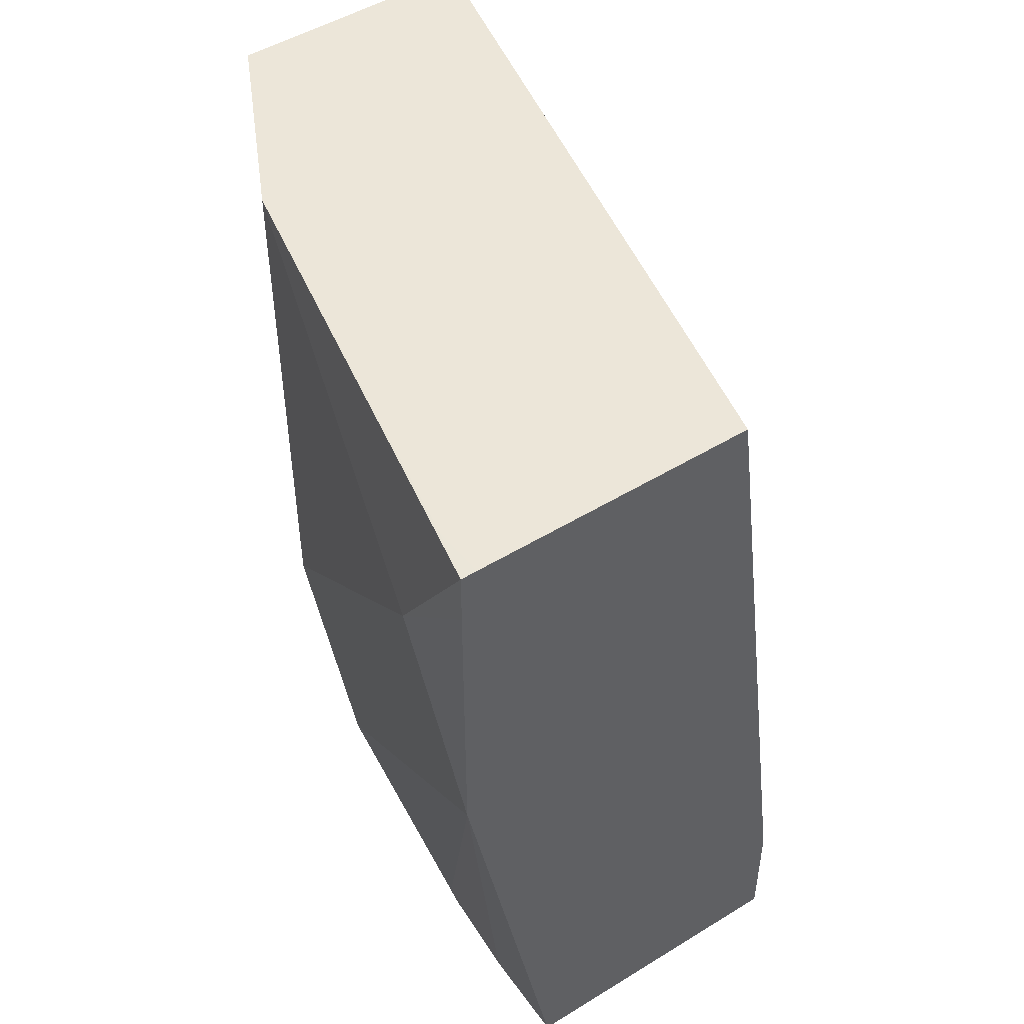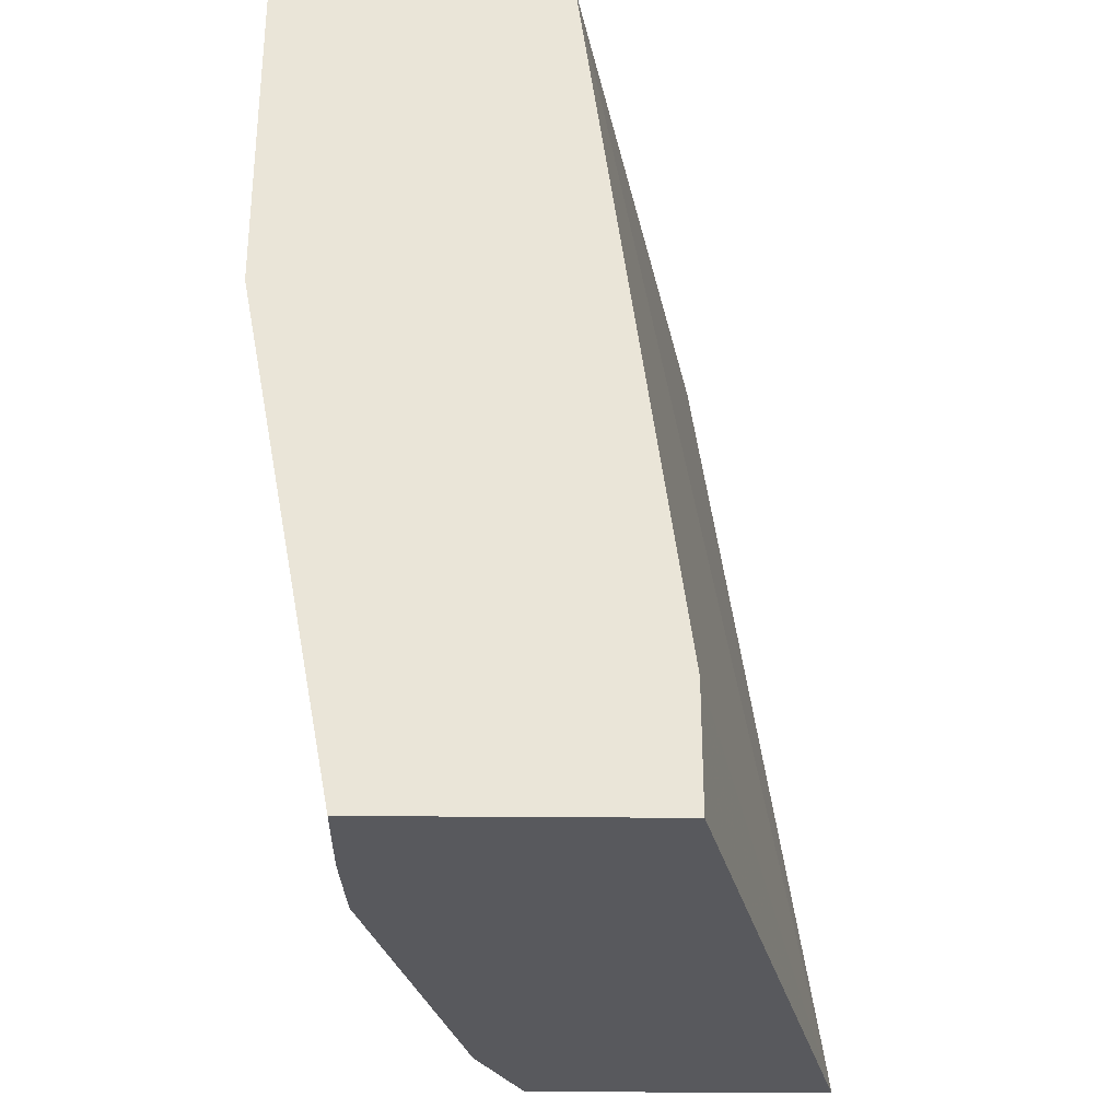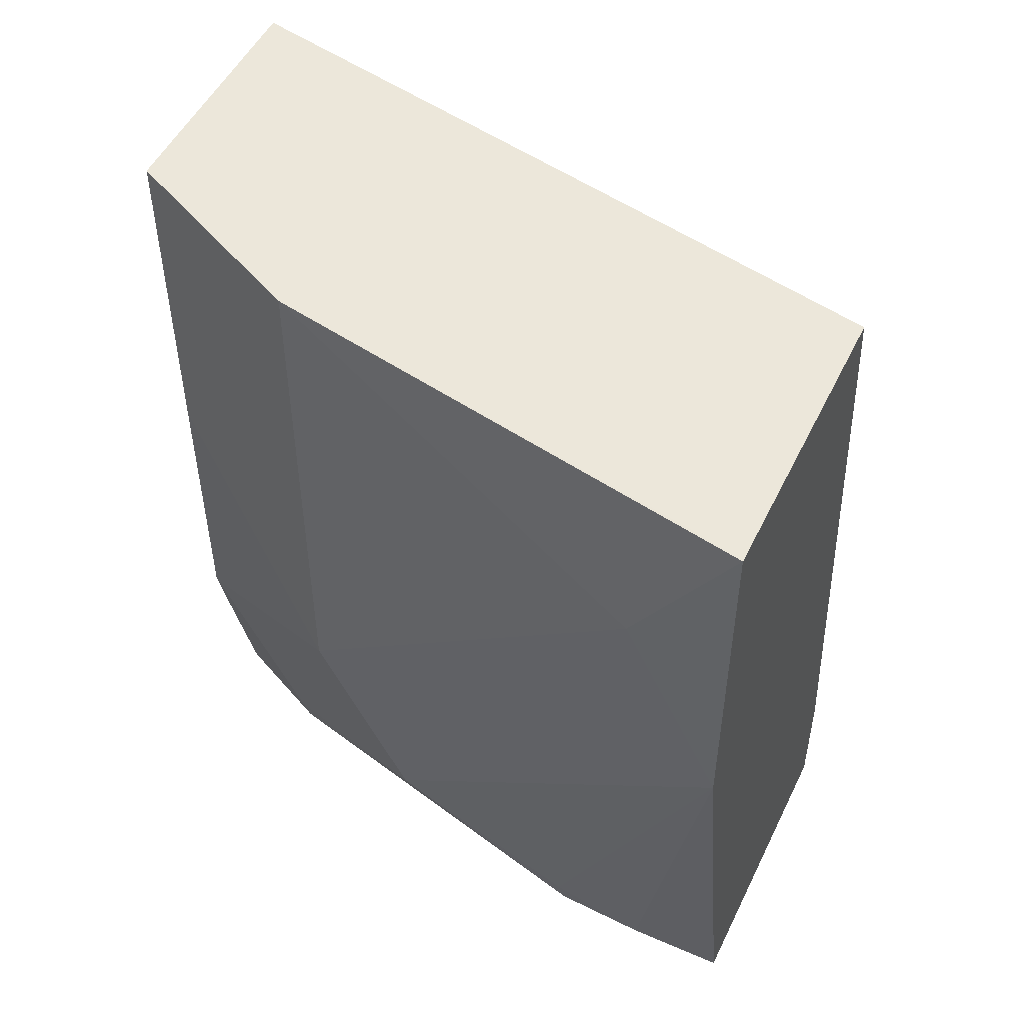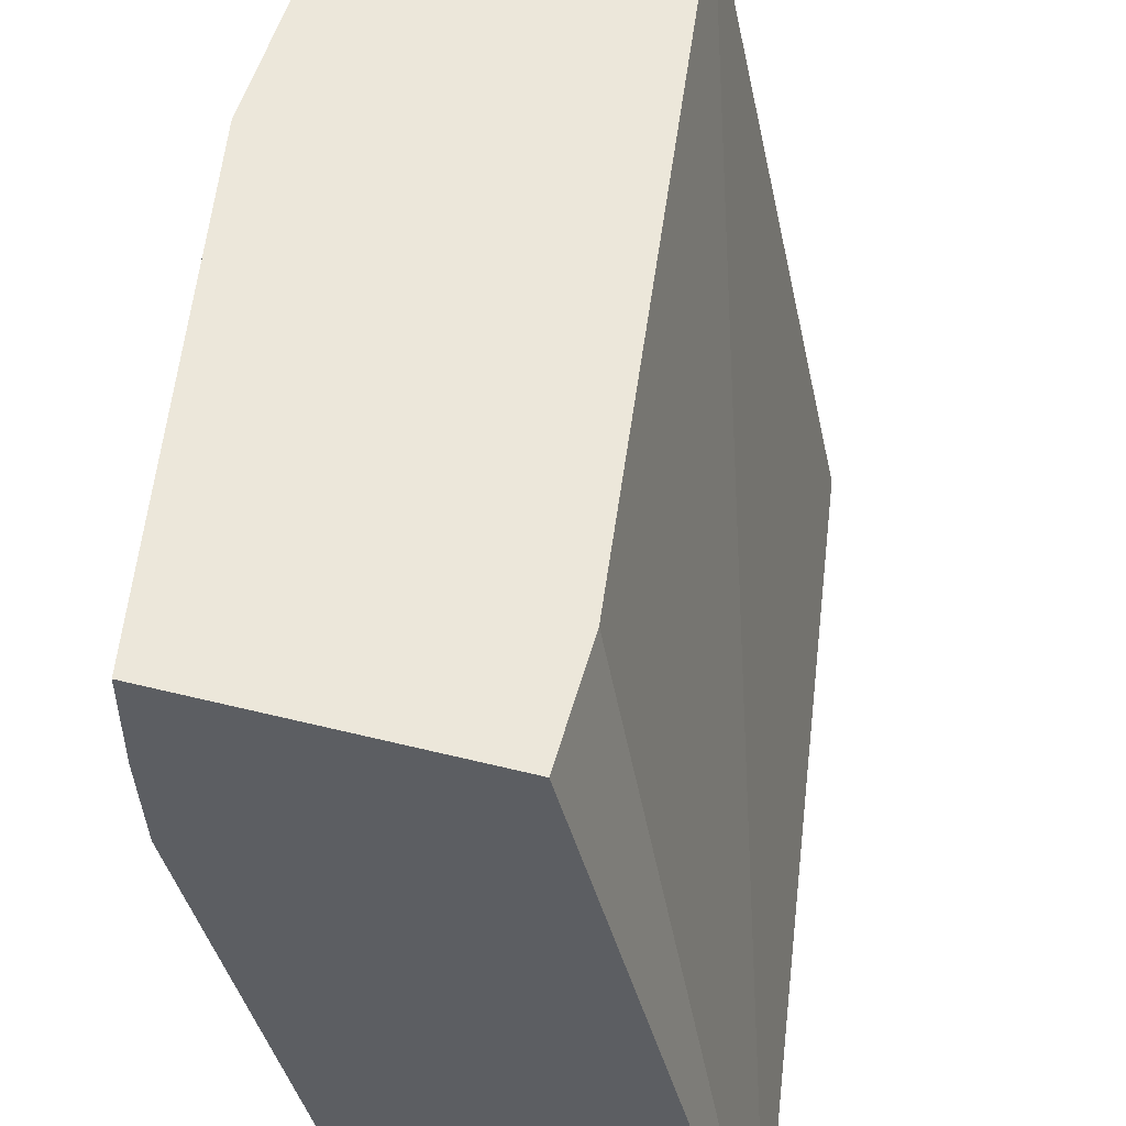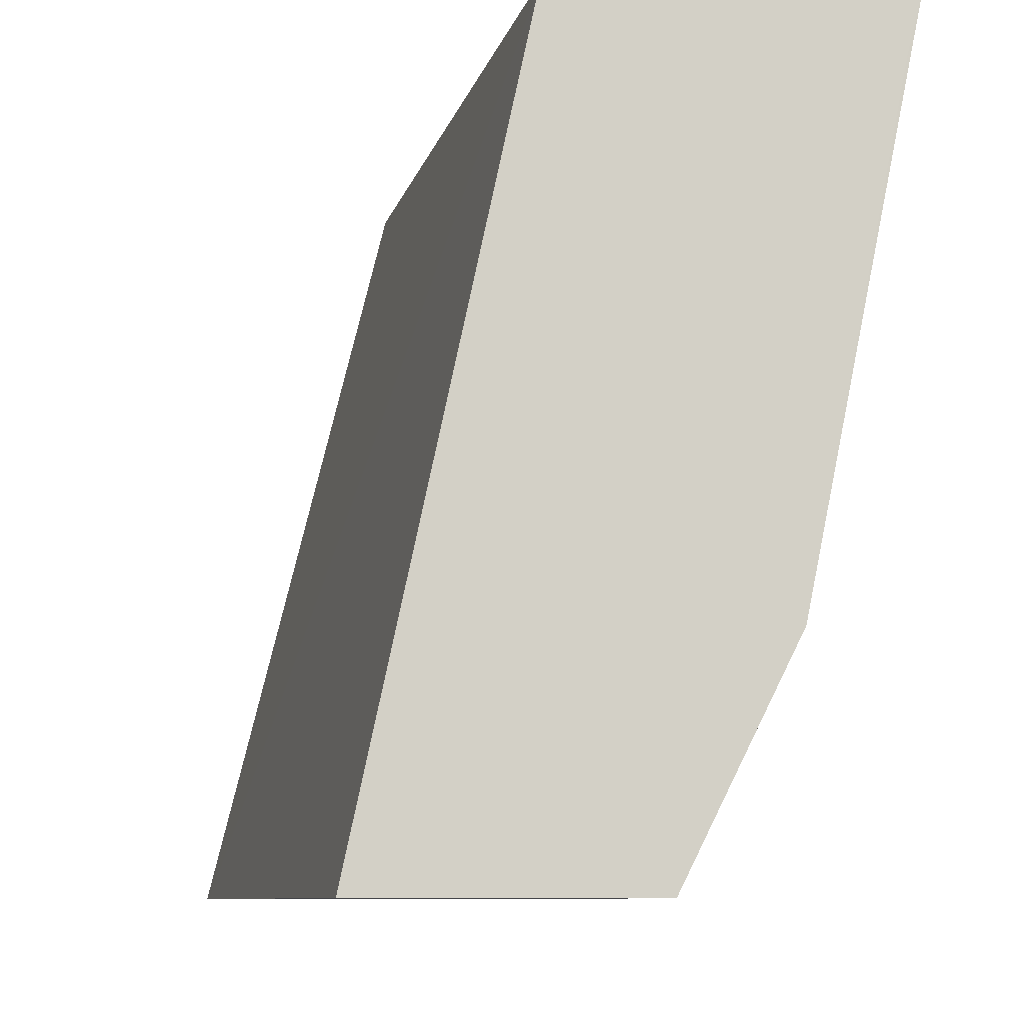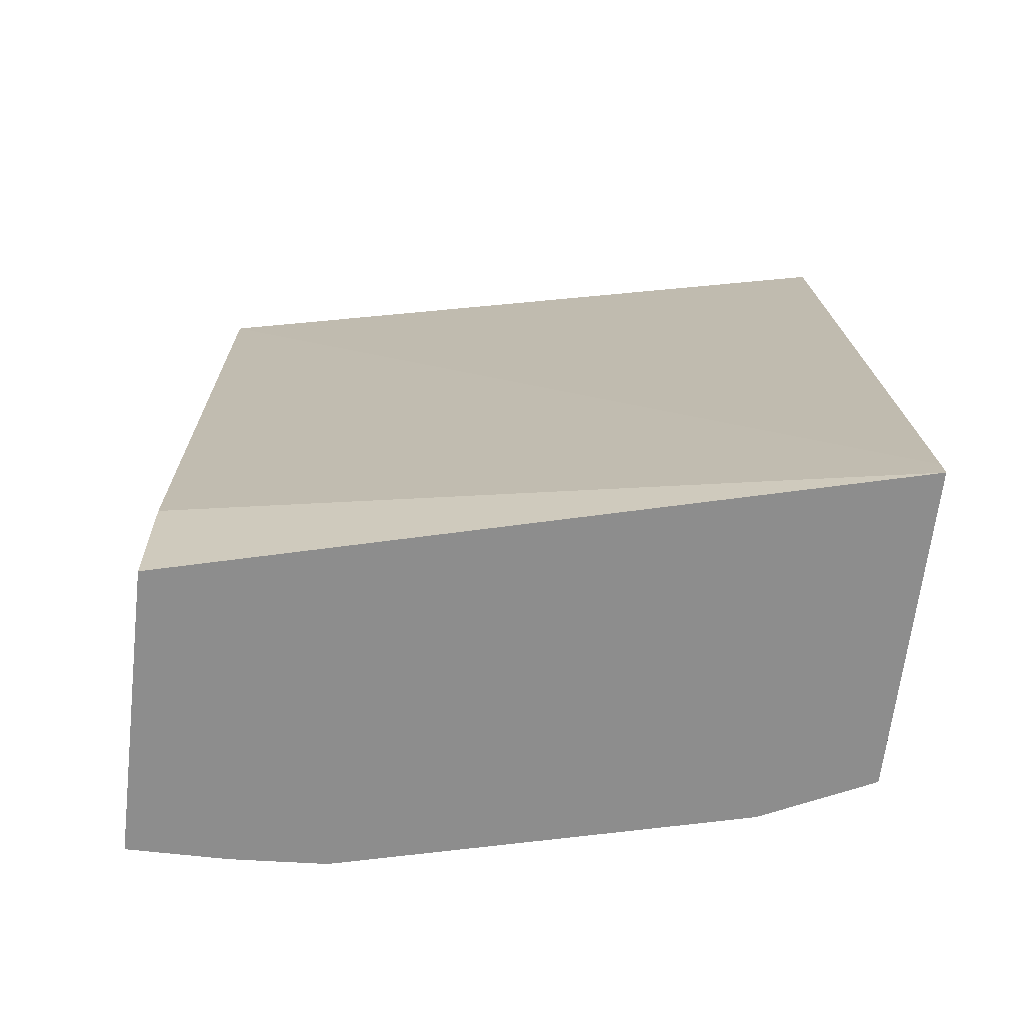
<metadata>
{"format":"obj","ext":"obj","renderer":"f3d","projection":"perspective","resolution":1024,"background":"white","views":[{"elev":49.2,"azim":-34.2,"up":"+Y"},{"elev":-30.1,"azim":-0.8,"up":"+Y"},{"elev":50.8,"azim":-64.6,"up":"+Y"},{"elev":51.7,"azim":15.2,"up":"+Z"},{"elev":-8.3,"azim":175.8,"up":"+Z"},{"elev":-64.6,"azim":83.4,"up":"+Y"}]}
</metadata>
<code>
v -0.5074 0.239 -0.0001185
v -0.4594 0.239 -0.2229
v -0.5975 0.239 -0.0001185
v -0.4757 5.09e-06 -0.0001185
v -0.4198 -0.03257 -0.2229
v -0.5391 0.239 -0.2229
v -0.5983 0.239 -0.01684
v -0.6025 0.2389 -0.0001185
v -0.4757 -0.0318 -0.0001185
v -0.4188 -0.04019 -0.2229
v -0.5708 0.239 -0.1586
v -0.5391 0.1269 -0.2229
v -0.6026 0.1903 -0.03171
v -0.6026 0.2219 -0.0001185
v -0.4757 -0.04019 -0.0001185
v -0.5209 -0.04019 -0.2229
v -0.5708 0.06343 -0.1586
v -0.5387 0.03217 -0.2229
v -0.6025 0.1269 -0.0001185
v -0.6026 0.1903 -0.0001185
v -0.5708 5.09e-06 -0.1269
v -0.5708 -0.04019 -0.0001185
v -0.5374 -0.04019 -0.1886
v -0.5391 -0.03169 -0.1903
v -0.5263 -0.01885 -0.2229
v -0.5391 0.03173 -0.222
v -0.555 0.01588 -0.1744
v -0.5308 -0.000842 -0.2229
v -0.5708 -0.03169 -0.06344
v -0.5708 -0.04019 -0.03171
v -0.5428 -0.04019 -0.167
v -0.5691 -0.04019 -0.06174
f 13 20 14
f 16 23 24
f 13 21 19
f 13 17 21
f 13 19 20
f 10 22 30
f 11 17 13
f 10 23 16
f 10 31 23
f 10 32 31
f 10 30 32
f 12 18 17
f 16 24 25
f 24 26 28
f 17 26 27
f 17 27 21
f 18 28 26
f 19 21 29
f 19 29 30
f 19 30 22
f 21 27 24
f 21 24 23
f 21 23 31
f 21 31 32
f 21 32 29
f 24 27 26
f 10 15 22
f 17 18 26
f 9 15 10
f 2 5 10
f 8 13 14
f 24 28 25
f 1 2 6
f 1 6 11
f 1 11 7
f 1 7 3
f 1 3 8
f 1 8 14
f 1 14 20
f 1 20 19
f 1 19 22
f 1 22 15
f 1 15 9
f 1 9 4
f 1 4 5
f 1 5 2
f 2 10 16
f 2 16 25
f 2 25 28
f 2 28 18
f 2 18 12
f 2 12 6
f 3 7 8
f 4 9 10
f 4 10 5
f 6 12 17
f 6 17 11
f 7 11 8
f 8 11 13
f 29 32 30

</code>
